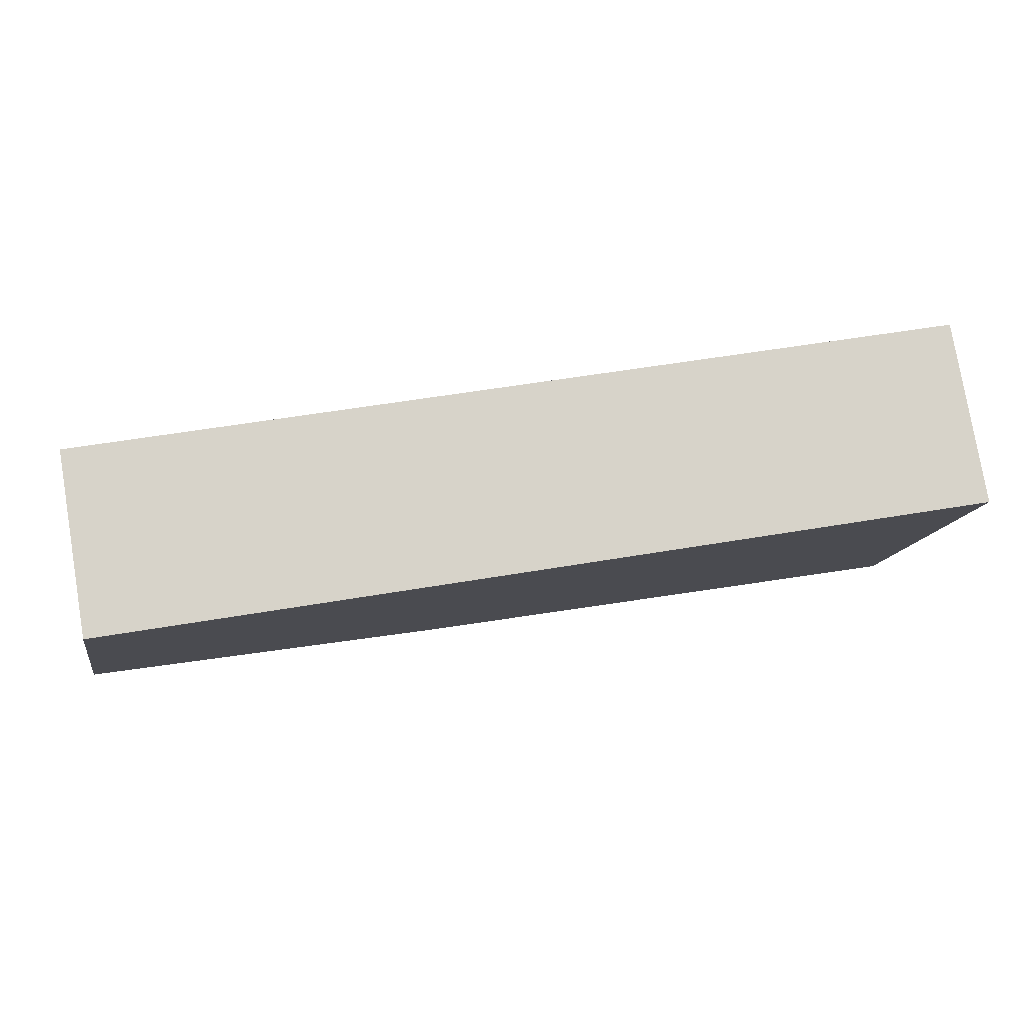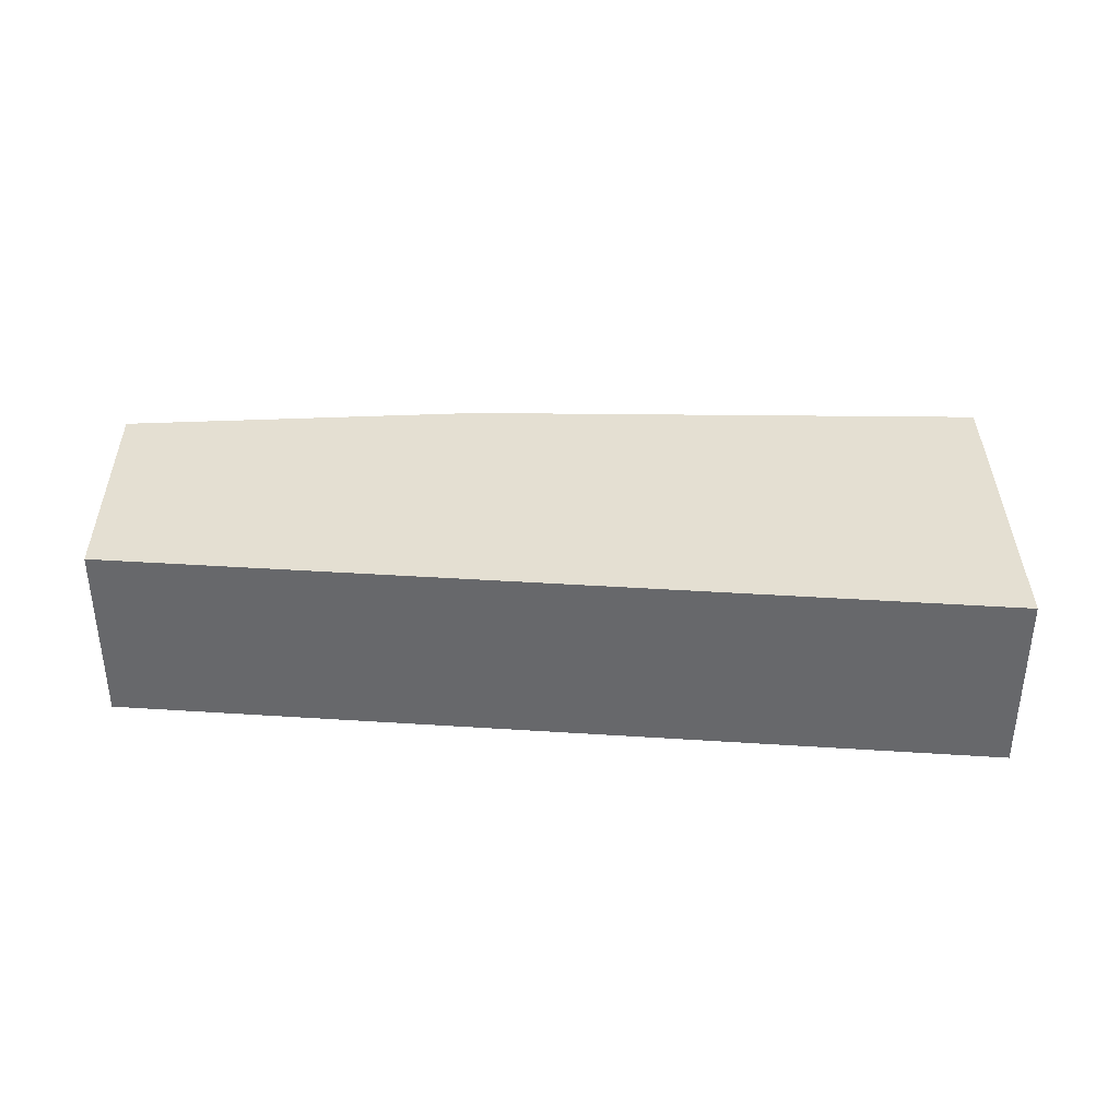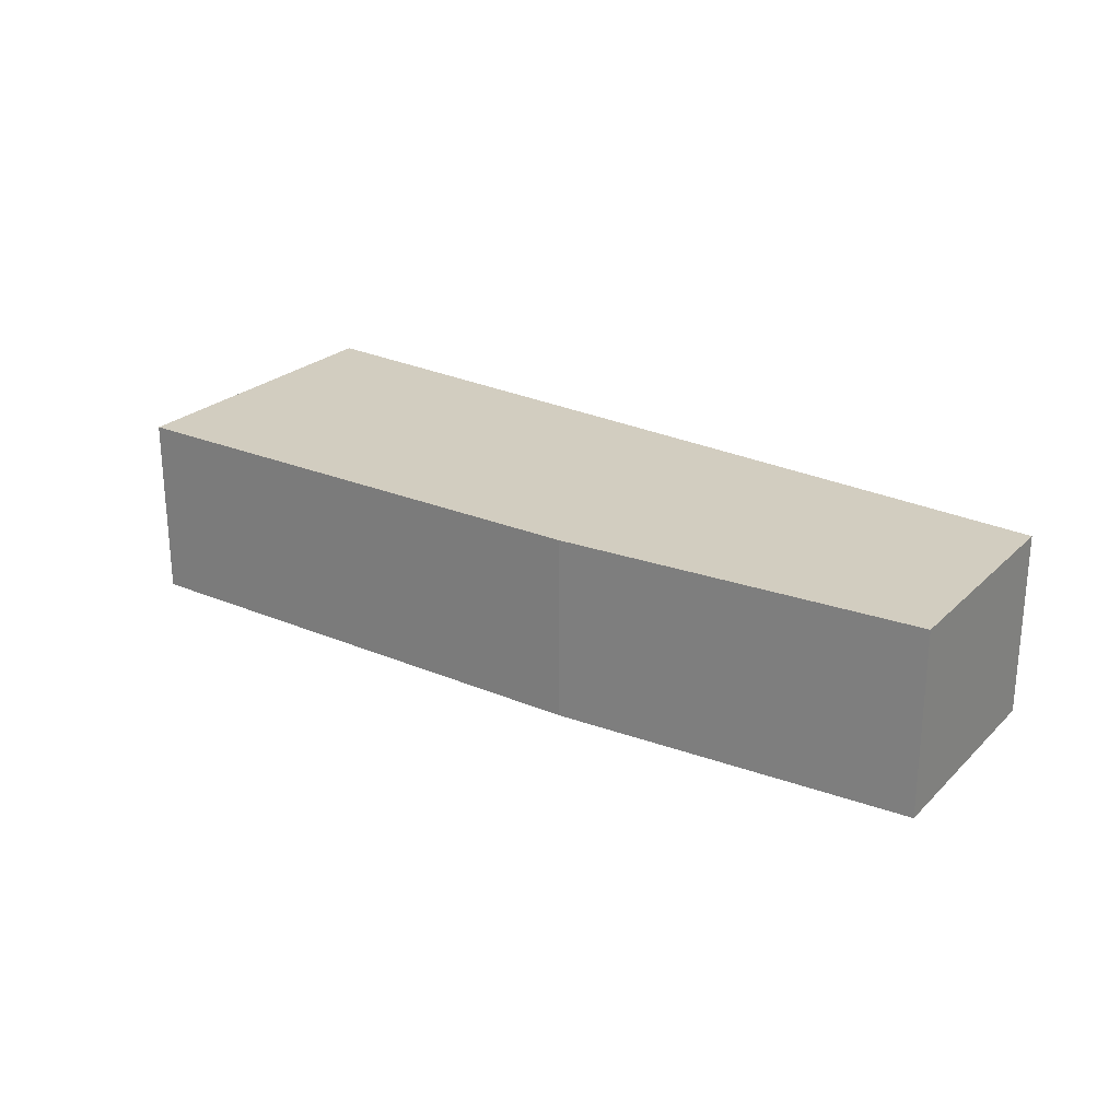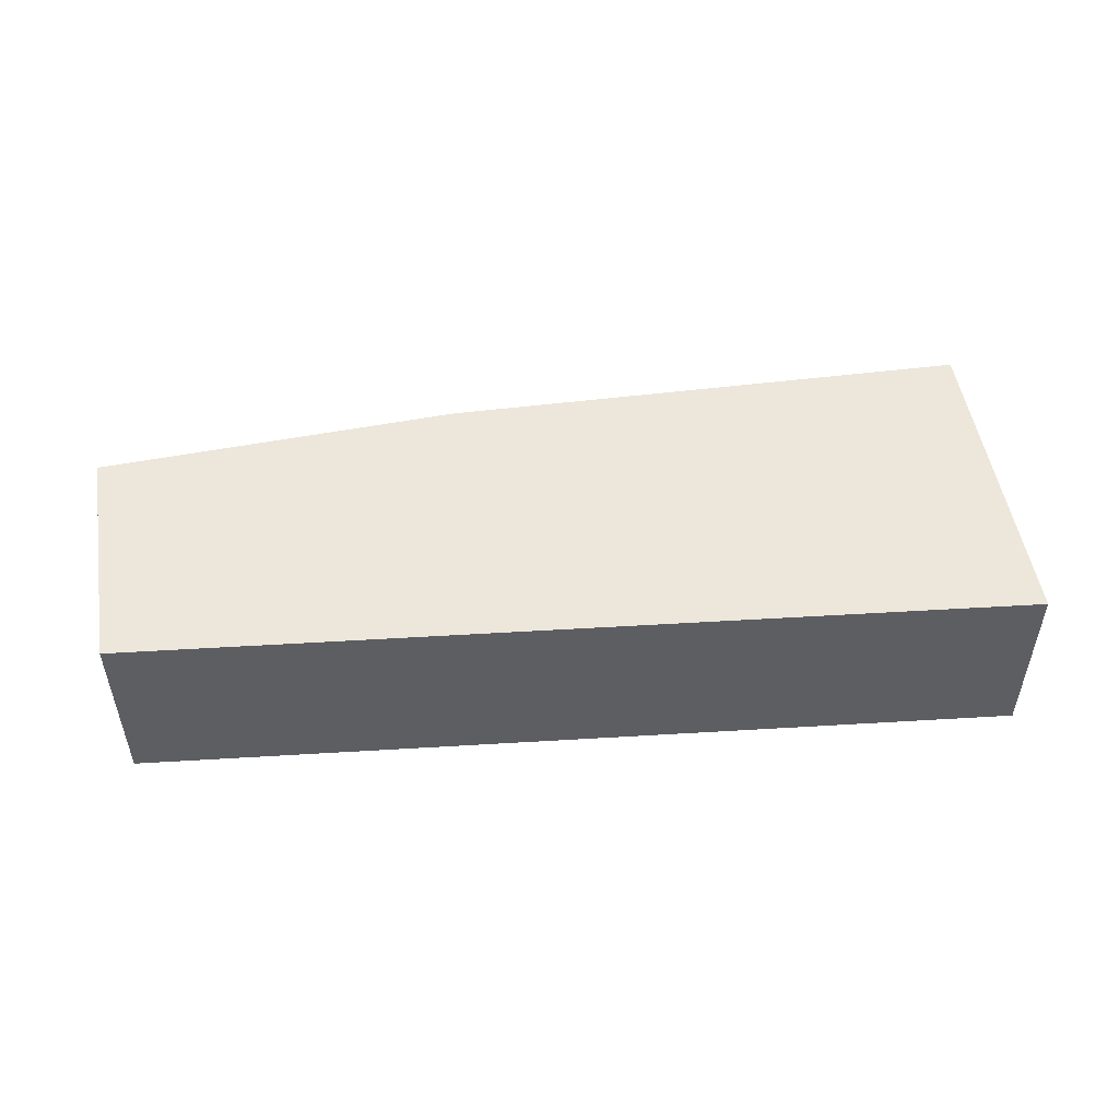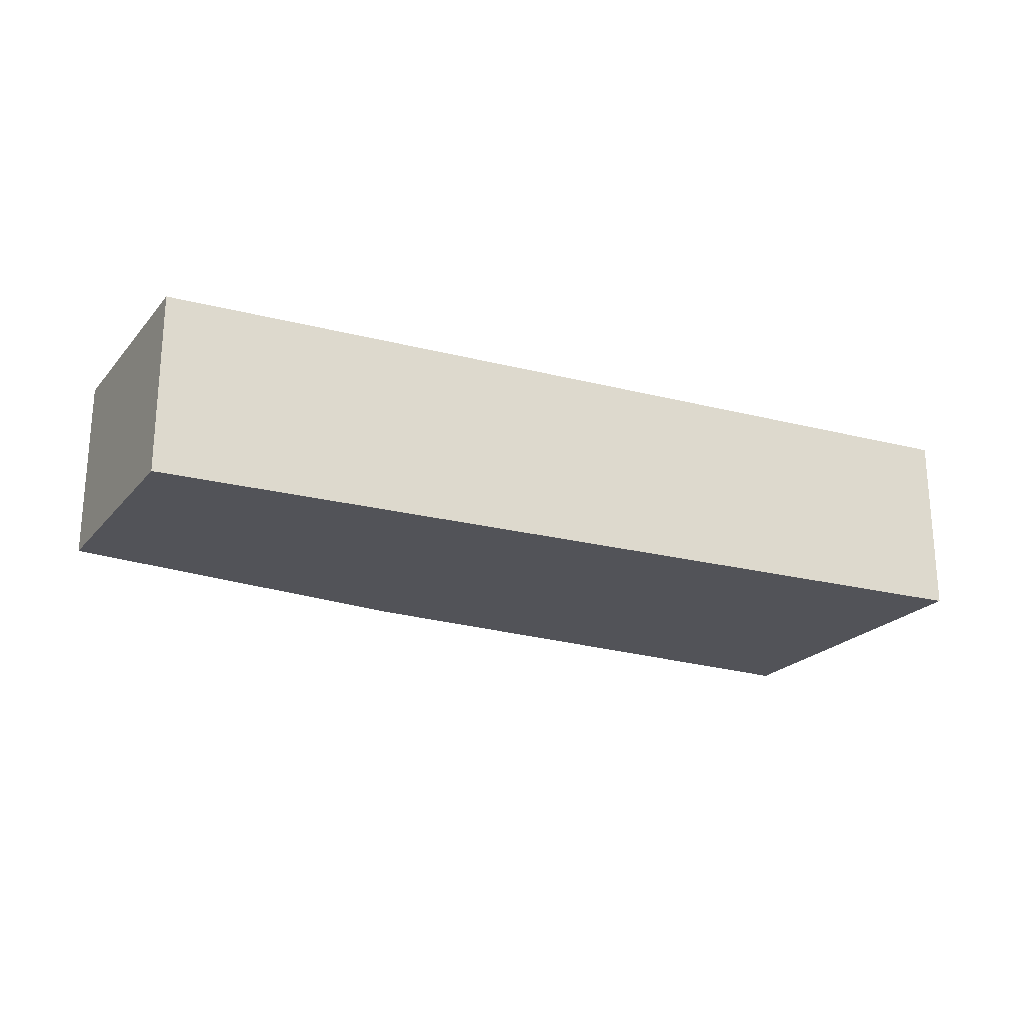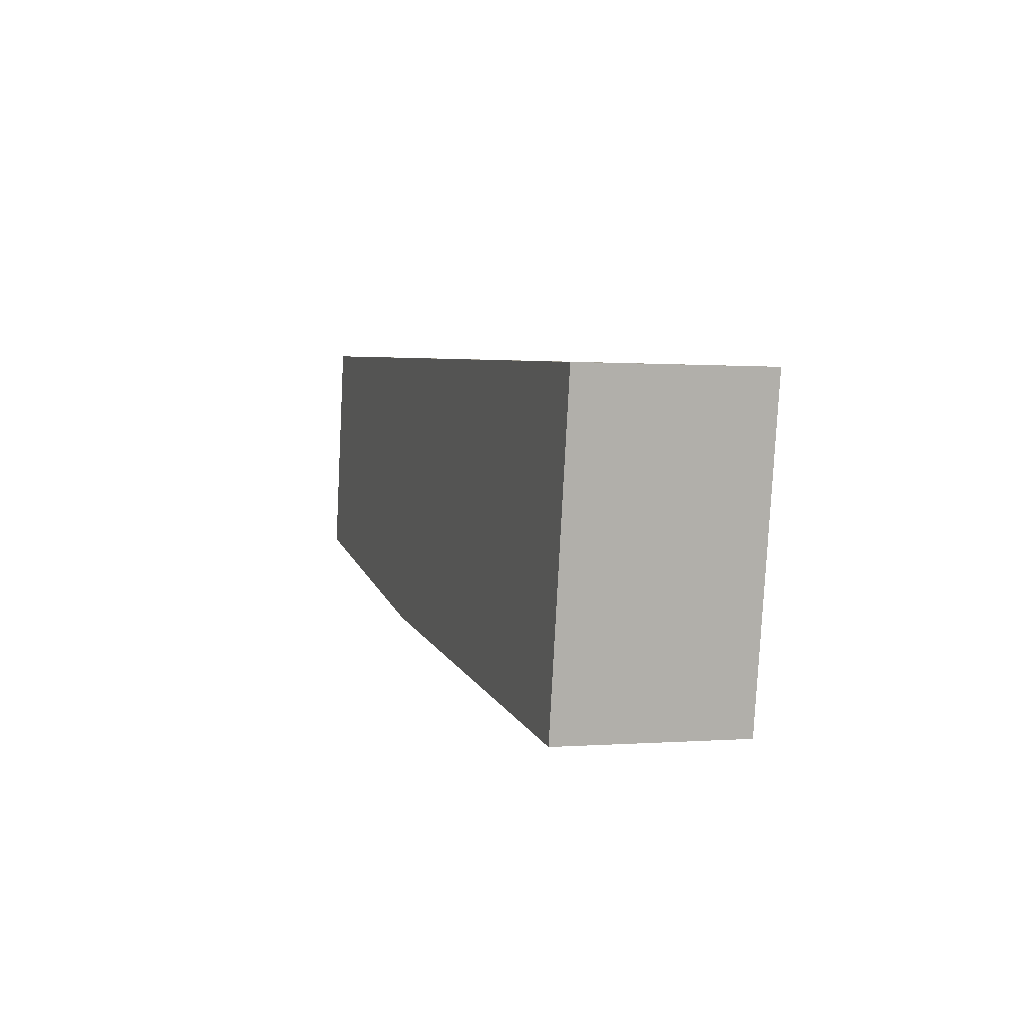
<metadata>
{"format":"obj","ext":"obj","renderer":"f3d","projection":"perspective","resolution":1024,"background":"white","views":[{"elev":78.5,"azim":-9.5,"up":"+Z"},{"elev":37.1,"azim":9.4,"up":"+Y"},{"elev":24.5,"azim":-136.6,"up":"+Y"},{"elev":50.9,"azim":0.8,"up":"+Y"},{"elev":-22.6,"azim":-19.2,"up":"+Y"},{"elev":0.3,"azim":73.0,"up":"+Z"}]}
</metadata>
<code>
v  0.241 1.102 1.369
v  2.107 1.102 -0.474
v  0 1.102 6.748e-17
v  5.51 1.102 0.949
v  5.176 1.102 -0.934
v  5.176 5.719e-17 -0.934
v  2.107 2.902e-17 -0.474
v  0 0 0
v  0.241 -8.383e-17 1.369
v  5.51 -5.811e-17 0.949
g defaultobject
f 1 2 3
f 2 1 4
f 2 4 5
f 6 2 5
f 2 6 7
f 7 3 2
f 3 7 8
f 8 1 3
f 1 8 9
f 9 4 1
f 4 9 10
f 10 5 4
f 5 10 6
f 7 9 8
f 9 7 10
f 10 7 6

</code>
